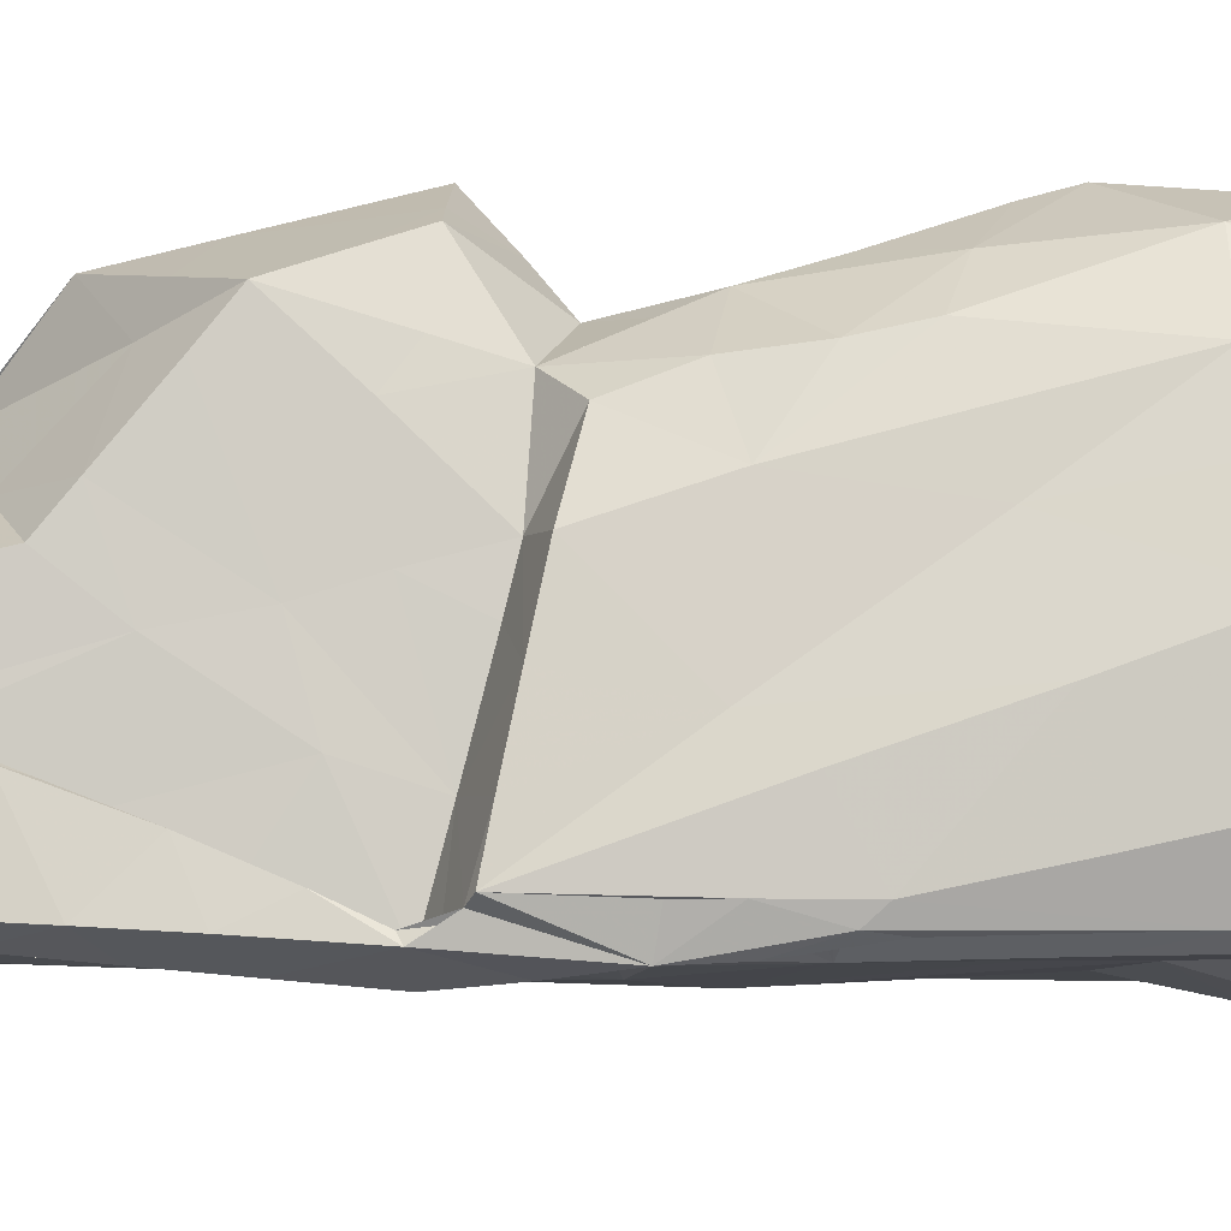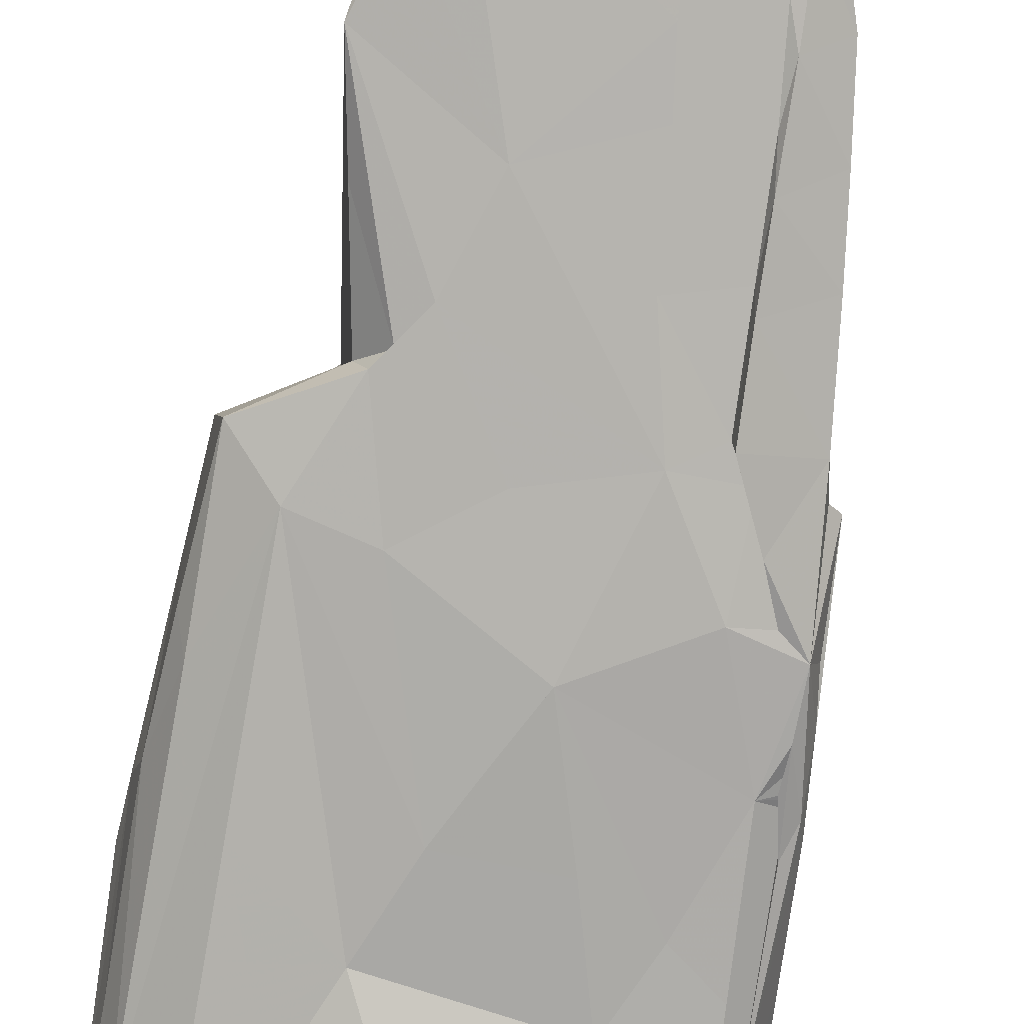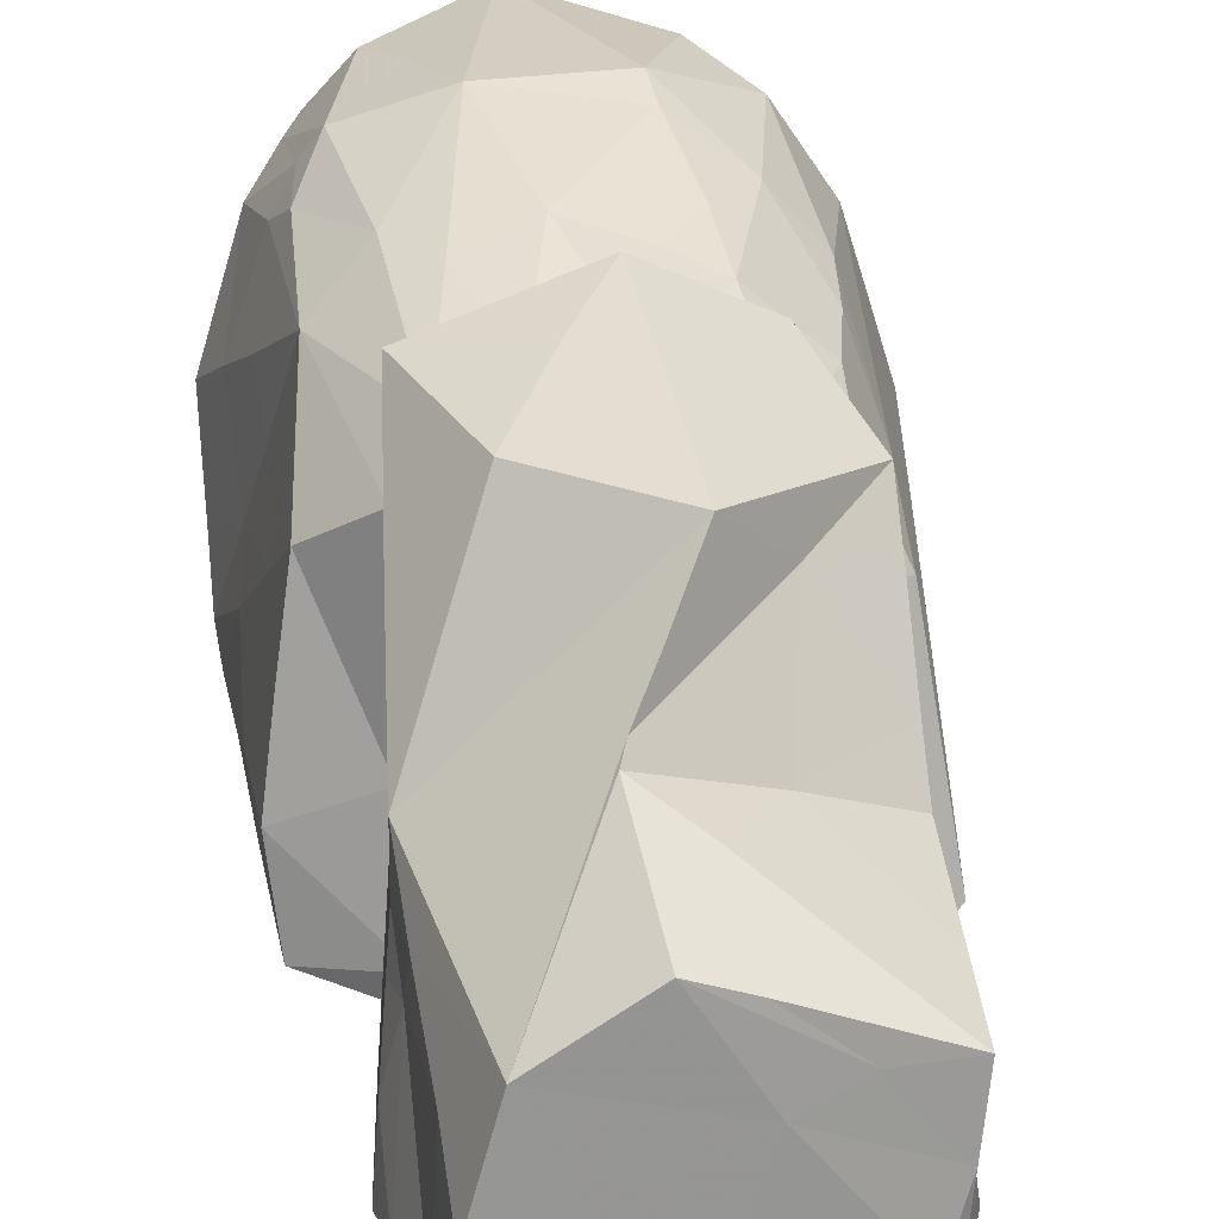
<metadata>
{"format":"obj","ext":"obj","renderer":"f3d","projection":"perspective","resolution":1024,"background":"white","views":[{"elev":-6.4,"azim":-88.8,"up":"+Z"},{"elev":-78.3,"azim":170.2,"up":"+Z"},{"elev":25.0,"azim":173.7,"up":"+Z"}]}
</metadata>
<code>
v -1.78 -4.547 -1.663
v -1.439 -4.524 -1.798
v -1.861 -2.938 -1.577
v -1.962 -3.88 -1.259
v -1.47 -3.842 -1.676
v -1.674 -2.31 -1.694
v -1.916 -4.512 -0.3837
v -1.185 -4.475 -0.1072
v -1.994 -4.008 -0.6709
v -1.835 -4.435 0.09055
v -1.471 -4.481 0.7823
v -1.934 -3.76 -0.108
v -2.079 -3.442 -0.9913
v -2.089 -3.251 -0.04547
v -1.947 -3.635 0.2954
v -0.9286 -4.501 -1.997
v -1.013 -3.828 -1.858
v -0.6052 -4.002 -2.051
v -0.9544 -2.677 -1.694
v -0.8139 -3.181 -1.833
v -0.4733 -4.48 -2.174
v -0.297 -4.493 -0.9089
v 0.4646 -4.501 -1.968
v 0.4626 -4.507 -1.248
v 0.1734 -3.217 -1.878
v 0.2241 -4.425 0.2414
v 0.9313 -4.417 -0.1226
v -2.018 -2.359 -1.226
v -1.261 -1.997 -1.7
v -1.822 -1.43 -1.609
v -1.962 -1.323 -1.438
v -1.606 -1.058 -1.722
v -1.808 -1.111 -1.59
v -2.022 -2.195 -0.4231
v -1.867 -3.125 0.6593
v -1.73 -1.941 0.4463
v -1.937 -1.001 -0.8237
v -1.91 -1.167 -1.579
v -1.755 -0.6943 -1.718
v -1.789 -1.043 -1.621
v -1.77 -0.8807 -1.652
v -1.913 -0.6524 -1.43
v -1.739 -1.023 -1.655
v -1.766 -0.2041 -1.741
v -1.862 -0.2569 -1.43
v -1.383 0.3637 -1.802
v -1.548 -0.03592 -1.745
v -1.78 -0.5697 -0.5258
v -1.592 -0.6822 0.6568
v -1.827 0.6241 -1.395
v -1.664 0.408 -0.3061
v -1.567 0.2715 0.3506
v -0.6797 -1.686 -1.75
v 0.5506 -2.46 -1.702
v 0.2209 -1.658 -1.748
v -0.3425 -0.5648 -1.814
v -1.246 -0.05797 -1.792
v -0.04298 -1.136 -1.78
v 0.1063 0.515 -1.751
v -1.649 -4.361 0.9093
v -1.824 -3.942 0.6059
v -1.509 -3.669 1.436
v -1.173 -4.46 1.597
v -0.5579 -4.455 1.781
v -0.7298 -4.366 1.886
v -1.682 -3.019 1.238
v -0.4574 -4.437 0.5441
v 0.3921 -4.447 2.103
v -1.237 -3.006 1.908
v -0.8081 -3.518 2.121
v -0.467 -2.414 2.276
v 0.2025 -4.163 2.282
v -1.419 -1.623 1.414
v -1.384 -1.115 1.311
v -1.036 -1.781 1.819
v -0.5029 -2.041 2.173
v 0.5519 -2.271 2.276
v -0.668 -1.224 1.885
v -0.138 -1.431 2.031
v -1.281 -0.4835 1.248
v -0.7308 -0.5889 1.694
v -1.27 0.1059 1.028
v -0.9175 0.3849 1.255
v -0.8066 -0.238 1.525
v 0.009579 -0.4248 1.769
v -0.3124 0.179 1.586
v 0.4446 0.1254 1.573
v -0.3525 -0.8223 1.81
v 0.2126 -1.02 1.949
v -1.658 0.2429 -1.642
v -1.66 0.2786 -1.647
v -1.637 0.2587 -1.657
v -1.489 0.793 -1.625
v -1.612 0.3661 -1.669
v -1.592 0.4011 -1.67
v -1.663 0.3221 -1.644
v -1.675 0.5409 -1.545
v -1.728 0.6855 -1.465
v -1.661 0.3723 -1.632
v -1.678 0.3944 -1.597
v -1.658 0.3081 -1.621
v -1.621 0.3511 -1.635
v -1.655 0.3536 -1.613
v -1.623 0.4655 -1.653
v -1.637 0.4079 -1.609
v -1.589 0.3991 -1.642
v -1.663 0.9704 -1.647
v -1.683 0.4783 -1.566
v -1.654 0.4518 -1.585
v -1.628 1.014 -1.567
v -1.661 0.5302 -1.558
v -1.702 0.71 -1.489
v -1.671 0.7142 -1.515
v -1.502 0.8149 -1.655
v -1.565 1.902 -1.58
v -1.562 1.446 -1.362
v -1.758 0.5365 -0.9363
v -1.278 0.7523 -1.718
v -0.7456 0.7725 -1.778
v -1.11 0.95 -1.848
v -1.087 0.993 -1.722
v -1.134 0.9599 -1.677
v -1.114 0.758 -0.8996
v -1.131 1.47 -1.65
v -1.478 1.742 -1.594
v -1.086 1.701 -1.78
v -1.161 1.312 -1.656
v -1.139 1.344 -1.661
v -0.5265 1.735 -1.74
v -1.146 1.86 -1.383
v -1.06 1.875 -1.672
v 0.4127 2.312 -1.699
v -1.096 0.5396 -0.04158
v -1.11 1.073 0.2192
v -1.432 2.122 -1.073
v -1.151 1.409 -0.6886
v -1.134 1.618 0.04688
v -1.325 2.579 -1.558
v -1.103 2.32 -1.601
v -1.479 2.601 -1.538
v -1.073 2.376 -1.718
v -1.032 2.744 -1.628
v -0.4417 2.684 -1.701
v -1.379 3.34 -1.498
v -1.066 3.172 -1.644
v -1.078 3.149 -1.558
v -1.185 3.31 -1.526
v -1.144 2.773 -1.03
v -0.9622 3.48 -1.596
v -1.074 3.475 -1.45
v -0.3682 3.248 -1.681
v -1.165 2.326 -0.08789
v -1.29 3.01 -0.7446
v -1.291 2.798 -0.8104
v -1.169 3.419 -0.5612
v -1.13 3.563 -0.8667
v -1.164 3.732 -0.4943
v -1.175 2.876 0.3464
v -1.05 3.835 -1.579
v -1.068 3.652 -1.534
v -1.086 3.882 -1.495
v -1.057 3.95 -1.474
v -1.059 3.721 -1.513
v -0.3064 4.275 -1.636
v -1.034 4.413 -1.53
v -0.4285 4.516 -1.507
v -0.9521 4.512 -1.064
v 0.9205 4.423 -1.615
v -1.101 3.771 -1.133
v -1.176 3.75 0.1458
v -1.178 4.408 -0.007445
v -1.116 4.448 -0.5484
v -0.2681 4.507 -0.2337
v -0.6817 4.453 -0.02336
v 0.1298 4.559 -1.43
v -0.1789 4.462 0.3657
v 0.2151 4.493 0.5058
v -1.079 0.4375 0.3826
v -1.112 1.165 1.079
v -0.9999 0.9279 1.413
v -0.7898 0.8601 2.023
v -1.154 2.1 1.284
v -0.963 1.327 1.844
v -1.141 1.798 1.66
v -0.06683 0.4762 1.975
v -0.5141 0.8601 2.148
v -0.7145 2.24 1.758
v 0.03303 0.8476 2.397
v -0.08532 2.032 2.088
v -1.164 2.603 0.6793
v -0.6116 2.433 1.44
v -0.4774 3.188 0.67
v -0.1617 2.809 1.883
v 0.3003 3.477 1.134
v 0.1188 3.232 1.424
v -0.654 4.127 0.3527
v -0.06598 3.802 0.7597
v 0.8871 -3.253 -1.727
v 1.383 -4.519 -1.765
v 1.789 -4.522 -1.534
v 1.374 -3.264 -1.748
v 1.797 -3.61 -1.535
v 1.324 -4.451 -0.5128
v 1.595 -4.476 0.2308
v 1.857 -4.478 -0.4027
v 1.964 -4.401 -1.191
v 2.014 -3.828 -0.5727
v 1.671 -4.355 0.5287
v 1.832 -3.652 0.6127
v 1.952 -3.73 0.0457
v 1.999 -3.419 -1.043
v 1.936 -3.072 -1.271
v 2.041 -3.087 -0.4774
v 2.083 -3.017 0.2911
v 1.358 -1.816 -1.727
v 1.36 0.1828 -1.696
v 0.7412 0.03918 -1.737
v 1.767 -0.8422 -1.564
v 2.005 -1.731 -0.9795
v 2.041 -2.205 -0.8672
v 1.935 -1.533 -1.314
v 2.054 -2.479 -0.4172
v 1.905 -1.293 -0.386
v 1.855 -1.747 -0.06951
v 1.865 -0.5552 -1.425
v 1.766 0.6112 -1.566
v 1.918 -0.3935 -0.8114
v 1.751 -0.4277 0.228
v 1.857 0.4751 -0.8173
v 1.768 0.3459 -0.1701
v 0.6617 -4.455 1.887
v 0.5897 -4.457 0.7226
v 1.119 -4.464 1.526
v 1.393 -4.467 0.76
v 1.082 -4.045 1.812
v 1.398 -3.692 1.684
v 1.523 -3.483 1.581
v 1.762 -3.24 1.286
v 1.062 -3.584 2.085
v 0.811 -2.997 2.178
v 1.475 -2.567 1.742
v 1.643 -2.426 1.458
v 1.524 -2.052 1.657
v 1.098 -1.252 1.79
v 1.529 -0.9951 1.352
v 1.313 -2.486 1.98
v 0.7607 -0.8206 1.796
v 0.9436 0.3719 1.4
v 1.646 0.1919 0.6374
v 1.167 0.639 1.025
v 1.924 -2.438 0.5976
v 1.776 -1.886 0.8715
v 1.712 -1.409 0.5484
v 0.6865 1.485 -1.705
v 0.9973 1.043 -1.686
v 0.8701 1.18 -1.674
v 1.098 1.029 -1.418
v 1.282 2.042 -1.496
v 1.169 0.7815 -0.459
v 1.244 1.303 -0.6126
v 1.301 1.761 -0.8683
v 1.217 1.386 -0.2586
v 1.205 1.199 1.156
v 1.265 2.048 -0.08608
v 1.231 1.555 0.7151
v 1.209 3.62 -1.603
v 1.024 4.215 -1.619
v 1.444 2.924 -1.579
v 1.396 2.828 -1.035
v 1.376 3.331 -1.518
v 1.375 2.349 -1.19
v 1.335 2.582 -0.5305
v 1.3 2.474 -0.1902
v 1.257 1.894 0.4771
v 1.271 2.932 -0.466
v 1.266 3.421 0.08404
v 1.043 4.482 -1.195
v 1.235 3.906 -1.469
v 1.152 4.55 -0.7486
v 0.9293 4.514 0.04576
v 1.195 4.033 -0.3561
v 0.3014 0.2502 1.595
v 0.3359 0.2646 1.737
v 1.18 0.8767 1.056
v 1.202 1.076 2.04
v 1.237 1.564 1.608
v 0.7598 2.144 1.907
v 0.3831 1.427 2.172
v 0.831 1.001 2.154
v 1.317 2.887 0.4875
v 1.261 1.935 1.292
v 1.294 2.492 0.8171
v 0.3526 3.606 1.032
v -1.619 0.3257 -1.651
v -1.671 0.4929 -1.571
v -1.136 1.361 -1.659
f 1 5 2
f 3 6 1
f 1 6 5
f 4 1 7
f 1 4 3
f 4 7 9
f 1 8 7
f 10 7 11
f 7 8 11
f 9 7 12
f 7 10 12
f 9 13 4
f 9 12 13
f 12 14 13
f 12 15 14
f 2 5 17
f 2 16 1
f 16 17 18
f 2 17 16
f 5 19 17
f 5 6 19
f 19 20 17
f 16 18 21
f 16 21 22
f 21 23 24
f 21 24 22
f 21 25 23
f 17 20 18
f 18 20 25
f 21 18 25
f 1 22 8
f 16 22 1
f 8 22 26
f 6 3 33
f 13 3 4
f 13 28 3
f 13 34 28
f 28 34 31
f 13 14 34
f 34 14 36
f 14 35 36
f 28 31 3
f 3 38 30
f 38 3 31
f 30 33 3
f 6 33 32
f 38 39 30
f 38 31 42
f 33 39 40
f 39 41 40
f 33 40 32
f 41 33 30
f 43 30 39
f 39 33 43
f 40 43 32
f 32 43 41
f 39 32 41
f 41 43 33
f 38 44 39
f 38 42 44
f 44 42 45
f 44 46 47
f 31 34 37
f 31 37 42
f 34 48 37
f 34 36 48
f 36 49 48
f 42 37 50
f 45 42 50
f 37 48 50
f 49 52 48
f 51 48 52
f 19 6 29
f 19 53 54
f 6 32 29
f 19 29 53
f 20 19 25
f 19 54 25
f 53 55 54
f 29 56 53
f 32 56 29
f 39 44 32
f 44 57 32
f 44 47 57
f 32 57 56
f 53 56 58
f 53 58 55
f 10 11 60
f 10 61 12
f 10 60 61
f 12 61 15
f 61 35 15
f 15 35 14
f 61 60 62
f 8 63 11
f 60 11 63
f 60 63 62
f 8 26 67
f 8 67 63
f 64 63 67
f 67 68 64
f 63 64 65
f 63 69 62
f 69 63 70
f 63 65 70
f 65 64 68
f 65 68 72
f 70 65 72
f 70 72 71
f 61 66 35
f 61 62 66
f 35 66 36
f 36 66 49
f 66 69 73
f 49 66 73
f 49 73 74
f 62 69 66
f 70 71 69
f 69 75 73
f 69 71 75
f 71 76 75
f 76 78 75
f 76 79 78
f 77 76 71
f 73 75 74
f 74 80 49
f 80 82 49
f 82 80 83
f 74 81 80
f 80 81 83
f 81 84 83
f 81 85 86
f 86 85 87
f 74 75 81
f 75 78 81
f 78 79 88
f 78 88 81
f 79 89 88
f 88 89 85
f 81 88 85
f 44 45 50
f 90 92 93
f 94 93 95
f 96 97 90
f 99 100 97
f 90 91 96
f 92 91 294
f 294 91 90
f 294 90 93
f 90 101 92
f 91 92 101
f 101 103 97
f 97 96 101
f 294 93 99
f 294 99 96
f 101 90 103
f 102 101 99
f 99 103 102
f 103 99 97
f 93 94 99
f 105 90 100
f 102 91 101
f 294 102 92
f 92 102 93
f 95 102 94
f 104 94 102
f 99 94 104
f 105 106 104
f 104 102 105
f 103 90 102
f 102 90 105
f 104 95 93
f 44 98 107
f 100 108 97
f 50 98 44
f 105 100 99
f 109 99 108
f 109 108 100
f 109 90 97
f 99 104 108
f 105 93 106
f 105 109 93
f 295 97 111
f 109 97 295
f 109 295 104
f 295 111 108
f 295 108 104
f 111 104 98
f 111 98 108
f 104 110 98
f 108 98 97
f 98 112 107
f 113 107 112
f 98 110 112
f 93 112 110
f 98 113 97
f 97 113 112
f 113 98 93
f 110 113 93
f 110 107 113
f 104 114 110
f 107 110 116
f 107 116 115
f 48 51 117
f 48 117 50
f 50 117 98
f 98 114 93
f 47 118 57
f 46 118 47
f 93 102 106
f 57 118 119
f 44 107 46
f 109 111 93
f 97 93 111
f 104 93 114
f 107 120 46
f 118 46 120
f 118 121 119
f 114 123 122
f 122 124 114
f 110 114 125
f 107 126 120
f 114 127 125
f 114 124 127
f 118 120 121
f 127 124 128
f 122 125 127
f 127 128 122
f 124 125 128
f 296 124 122
f 296 130 124
f 125 122 130
f 120 126 121
f 126 131 121
f 121 131 129
f 57 119 56
f 56 119 59
f 121 129 119
f 98 123 114
f 98 117 123
f 117 51 123
f 51 133 123
f 133 134 123
f 110 125 116
f 123 136 122
f 122 136 130
f 123 137 136
f 123 134 137
f 107 115 126
f 124 139 125
f 138 125 139
f 124 130 139
f 126 115 141
f 126 141 131
f 131 141 142
f 131 142 143
f 138 139 146
f 140 144 145
f 115 140 141
f 140 145 141
f 141 145 142
f 139 148 146
f 146 147 138
f 145 149 142
f 151 142 149
f 129 131 143
f 129 132 119
f 142 151 143
f 129 143 132
f 143 151 132
f 116 135 115
f 125 135 116
f 125 138 135
f 115 135 140
f 139 130 148
f 130 136 148
f 136 152 148
f 136 137 152
f 140 135 153
f 135 138 154
f 135 154 153
f 144 140 153
f 138 147 154
f 154 147 155
f 154 155 153
f 146 148 156
f 146 156 150
f 148 152 155
f 152 157 155
f 152 158 157
f 145 144 159
f 146 160 147
f 146 150 162
f 146 161 160
f 146 162 161
f 150 163 147
f 147 160 150
f 160 162 150
f 160 163 162
f 145 159 149
f 163 161 147
f 159 164 149
f 144 165 159
f 159 165 164
f 149 164 151
f 165 166 164
f 165 167 166
f 164 166 168
f 144 153 157
f 148 155 156
f 147 156 155
f 147 161 169
f 163 150 169
f 150 156 169
f 161 162 169
f 163 169 162
f 147 169 156
f 153 155 157
f 157 170 171
f 144 157 165
f 165 157 172
f 165 172 167
f 157 171 172
f 167 172 173
f 171 174 172
f 166 167 175
f 167 173 175
f 172 174 173
f 174 177 173
f 52 178 51
f 49 82 52
f 52 82 178
f 82 83 178
f 178 133 51
f 83 180 179
f 178 83 179
f 83 181 180
f 83 86 181
f 133 178 134
f 178 179 134
f 134 182 137
f 134 179 182
f 180 183 184
f 84 86 83
f 84 81 86
f 180 181 183
f 181 186 183
f 183 186 187
f 183 187 184
f 86 185 181
f 181 185 186
f 185 188 186
f 186 188 189
f 152 137 190
f 179 184 182
f 179 180 184
f 184 191 182
f 137 182 190
f 182 191 190
f 191 184 187
f 152 190 158
f 158 190 192
f 190 191 192
f 191 194 192
f 191 193 194
f 194 193 195
f 187 186 189
f 187 189 193
f 187 193 191
f 158 170 157
f 170 192 196
f 170 196 171
f 158 192 170
f 196 192 197
f 196 197 176
f 196 176 171
f 171 176 174
f 176 177 174
f 23 25 198
f 23 199 24
f 199 200 24
f 23 198 199
f 198 201 199
f 201 202 199
f 24 27 22
f 22 27 26
f 24 203 27
f 24 200 203
f 203 204 27
f 199 202 200
f 200 202 206
f 200 205 203
f 200 206 205
f 206 207 205
f 203 205 204
f 204 205 208
f 202 212 206
f 206 211 207
f 207 211 213
f 207 210 205
f 210 207 214
f 207 213 214
f 198 25 54
f 54 215 198
f 215 201 198
f 54 216 215
f 201 216 202
f 215 216 201
f 58 56 55
f 56 217 55
f 55 216 54
f 55 217 216
f 202 216 218
f 211 219 220
f 202 221 212
f 212 219 206
f 206 219 211
f 211 220 213
f 213 222 214
f 220 222 213
f 202 218 221
f 221 219 212
f 220 223 224
f 219 223 220
f 220 224 222
f 218 225 221
f 221 227 219
f 219 227 223
f 221 225 227
f 223 228 224
f 225 229 227
f 227 230 223
f 223 230 228
f 26 232 67
f 67 232 231
f 67 231 68
f 231 232 233
f 26 27 234
f 26 234 232
f 27 204 234
f 232 234 233
f 204 208 234
f 231 233 235
f 234 208 233
f 208 236 233
f 235 233 236
f 231 235 68
f 72 68 239
f 72 239 240
f 68 235 239
f 236 239 235
f 236 237 239
f 208 205 209
f 205 210 209
f 208 209 238
f 208 238 236
f 210 214 209
f 209 214 238
f 236 238 237
f 238 241 237
f 242 243 241
f 243 242 245
f 71 72 77
f 72 240 77
f 77 240 246
f 76 89 79
f 76 77 89
f 77 246 244
f 240 239 246
f 239 237 246
f 237 241 246
f 241 243 246
f 246 243 244
f 87 247 248
f 243 245 244
f 247 244 248
f 244 245 248
f 250 245 249
f 89 77 247
f 77 244 247
f 85 89 87
f 89 247 87
f 238 214 251
f 214 222 251
f 238 251 242
f 238 242 241
f 222 224 251
f 251 224 252
f 224 253 252
f 252 242 251
f 252 253 245
f 252 245 242
f 253 224 228
f 249 253 228
f 249 245 253
f 56 59 217
f 59 254 217
f 59 119 254
f 119 132 254
f 217 255 216
f 217 254 255
f 216 255 226
f 255 256 257
f 254 256 255
f 256 258 257
f 255 257 226
f 259 249 229
f 259 250 249
f 230 229 249
f 257 260 259
f 257 261 260
f 257 258 261
f 257 259 229
f 226 257 229
f 260 262 259
f 260 261 264
f 262 260 264
f 132 151 267
f 132 267 266
f 254 268 256
f 132 268 254
f 266 268 132
f 256 268 258
f 268 270 269
f 261 258 271
f 271 272 261
f 261 272 273
f 261 273 264
f 262 274 265
f 262 264 274
f 258 268 271
f 268 269 271
f 271 269 272
f 269 275 272
f 269 270 275
f 272 275 273
f 218 226 225
f 216 226 218
f 225 226 229
f 227 229 230
f 164 267 151
f 164 168 267
f 166 175 168
f 266 267 278
f 268 266 270
f 266 278 270
f 267 168 277
f 168 175 277
f 173 177 280
f 173 280 175
f 270 278 275
f 281 278 279
f 281 280 276
f 278 281 275
f 275 281 276
f 267 277 278
f 278 277 279
f 175 279 277
f 175 280 279
f 281 279 280
f 86 87 282
f 185 86 282
f 282 87 283
f 250 259 284
f 250 248 245
f 248 250 285
f 259 262 263
f 259 263 284
f 262 265 263
f 265 286 263
f 284 263 285
f 284 285 250
f 263 286 285
f 185 282 283
f 185 283 188
f 283 87 188
f 189 188 288
f 188 87 289
f 188 289 288
f 288 285 287
f 289 285 288
f 248 285 87
f 87 285 289
f 285 286 287
f 290 195 193
f 194 195 290
f 287 290 193
f 265 274 291
f 264 292 274
f 291 292 287
f 286 265 291
f 287 286 291
f 274 292 291
f 264 273 292
f 287 292 290
f 290 273 276
f 292 273 290
f 273 275 276
f 193 189 287
f 189 288 287
f 228 230 249
f 197 293 177
f 280 293 194
f 194 290 280
f 192 194 293
f 192 293 197
f 197 177 176
f 293 280 177
f 276 280 290
f 41 30 40
f 43 40 30
f 99 101 96
f 96 91 102
f 96 102 294
f 100 90 109
f 106 102 95
f 106 95 104
f 109 105 99
f 111 109 104
f 93 97 112
f 296 122 128
f 296 128 125
f 296 125 130
f 163 160 161

</code>
